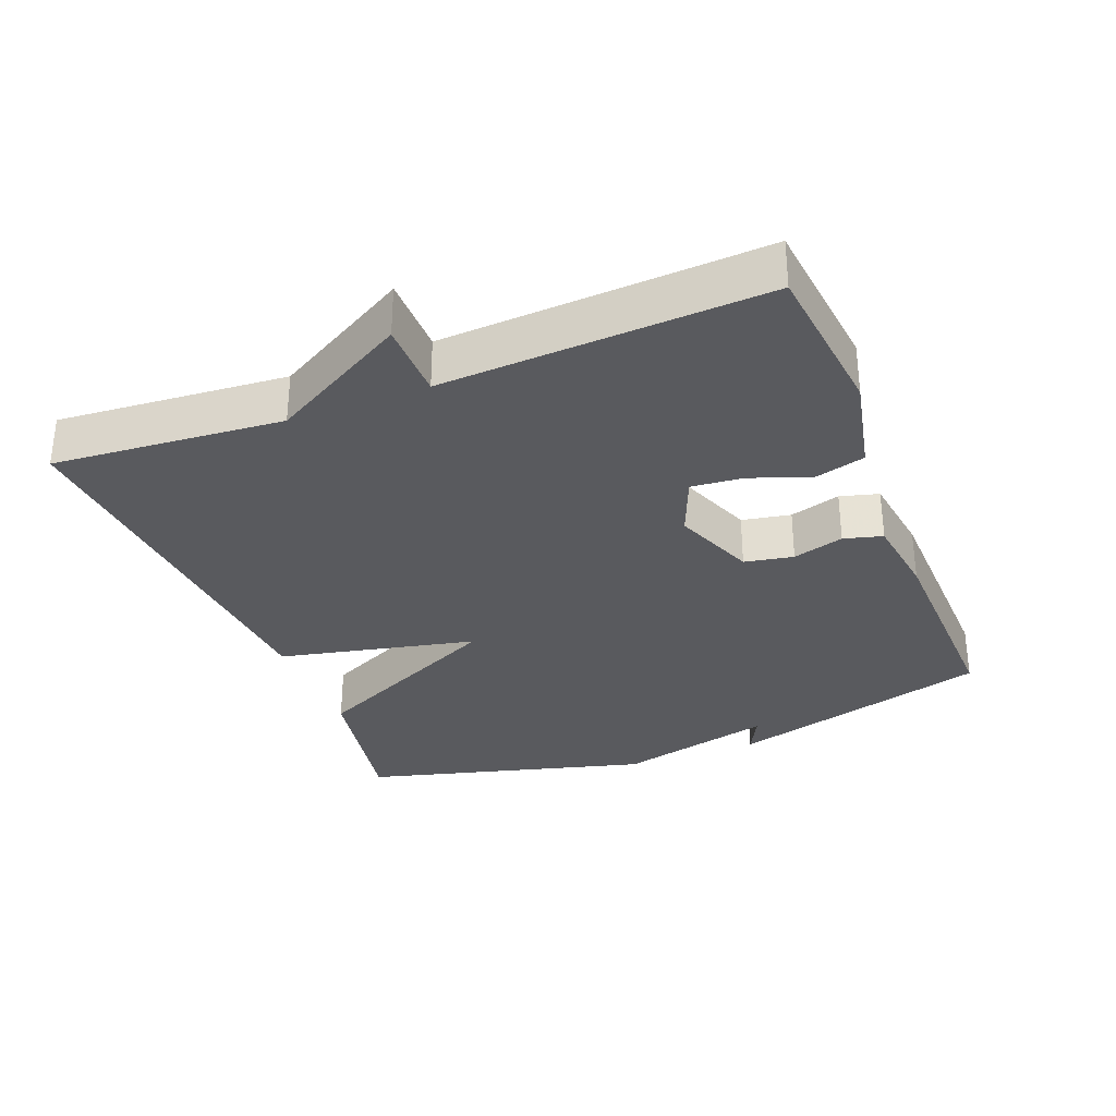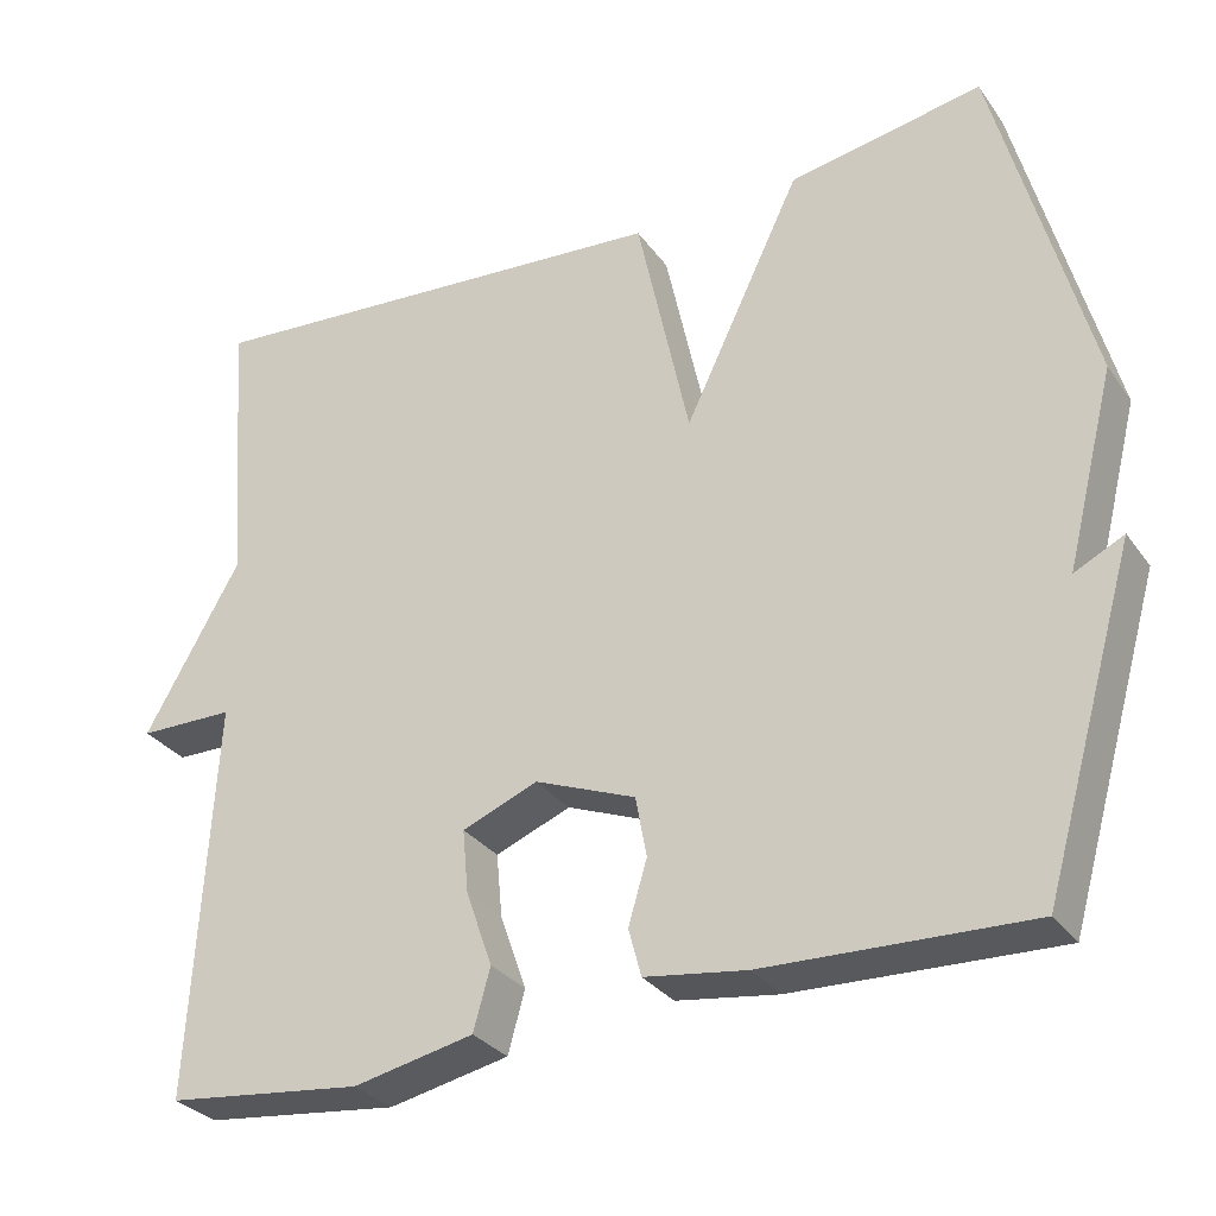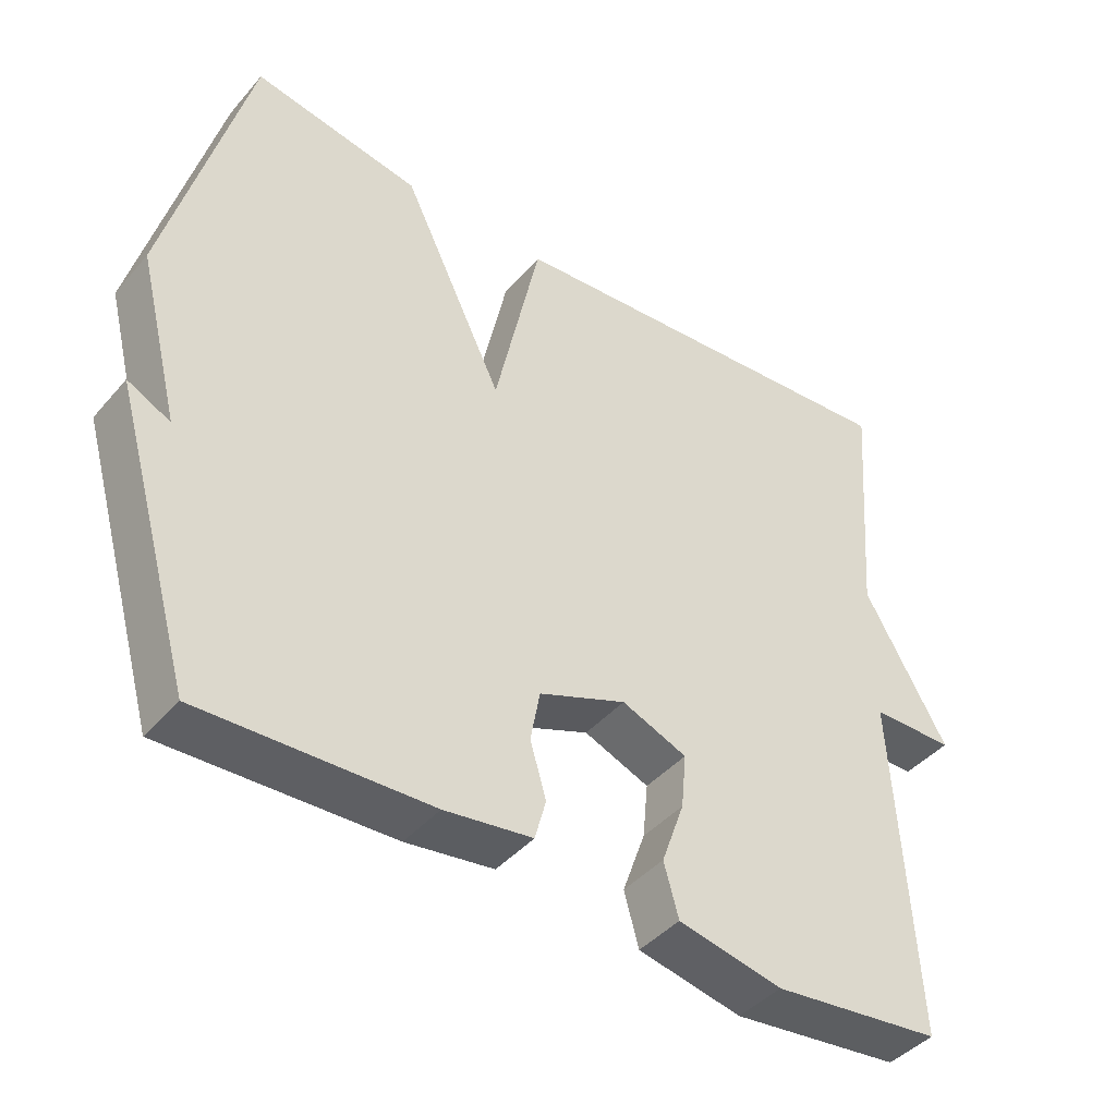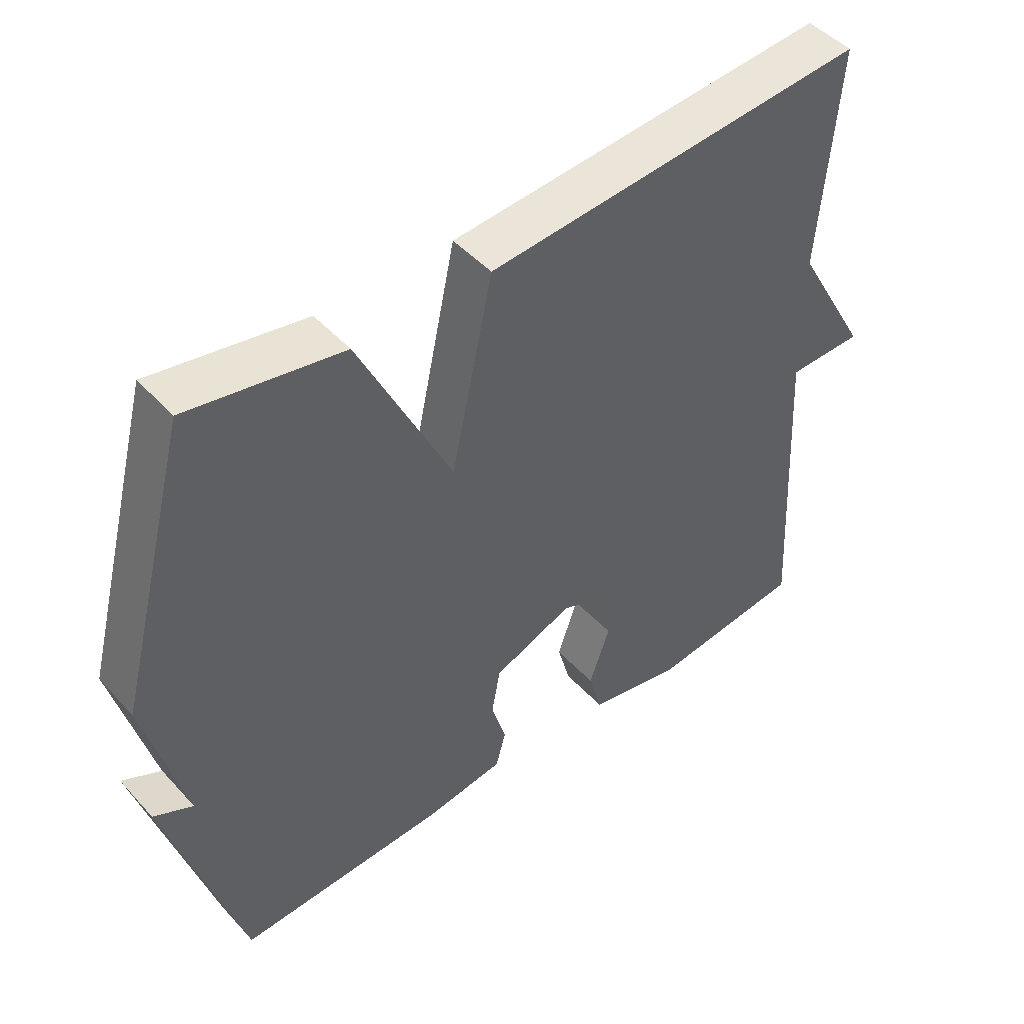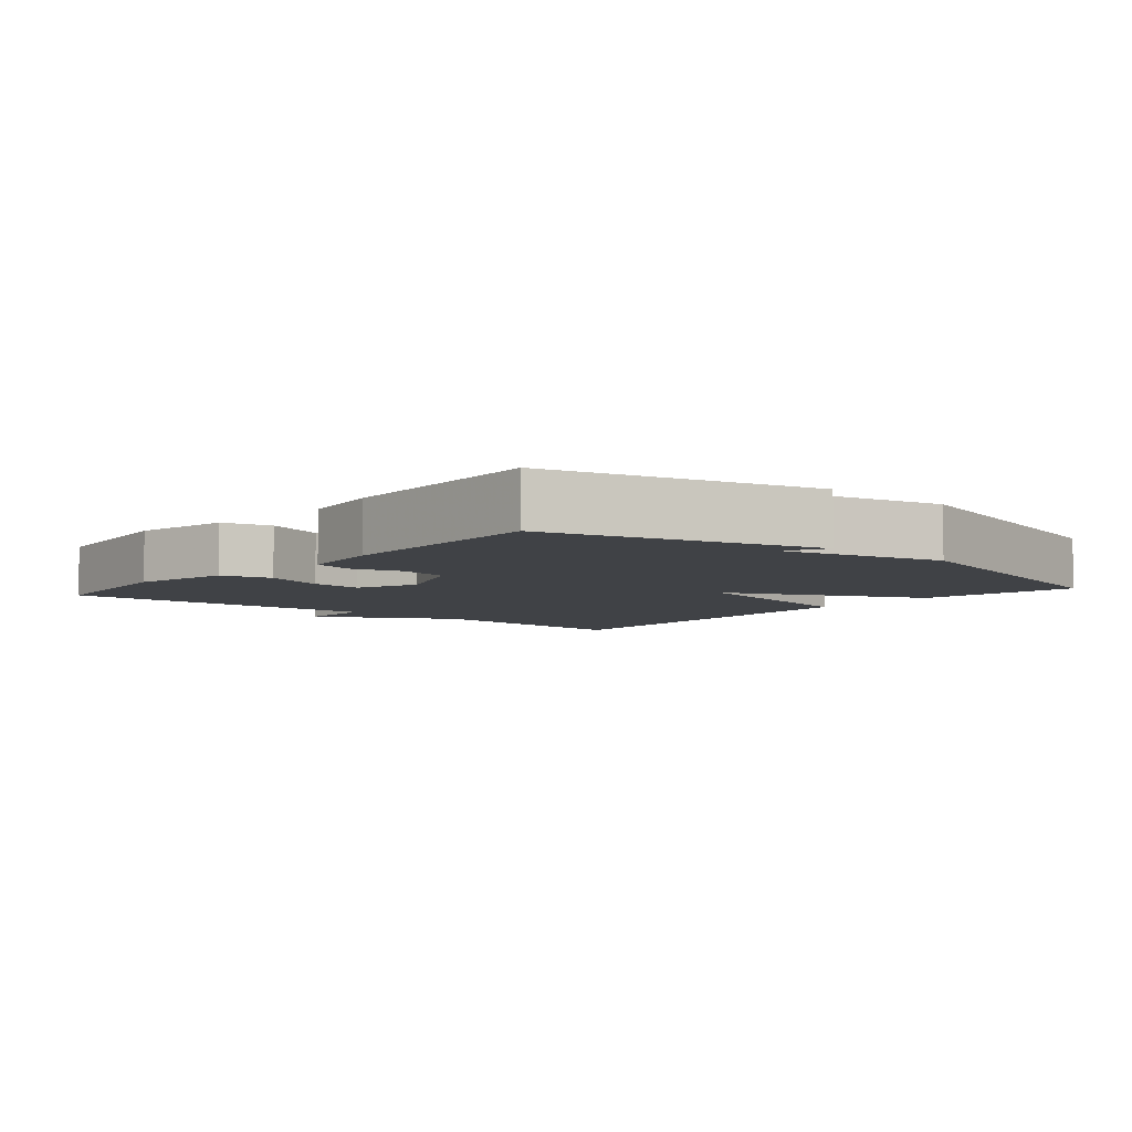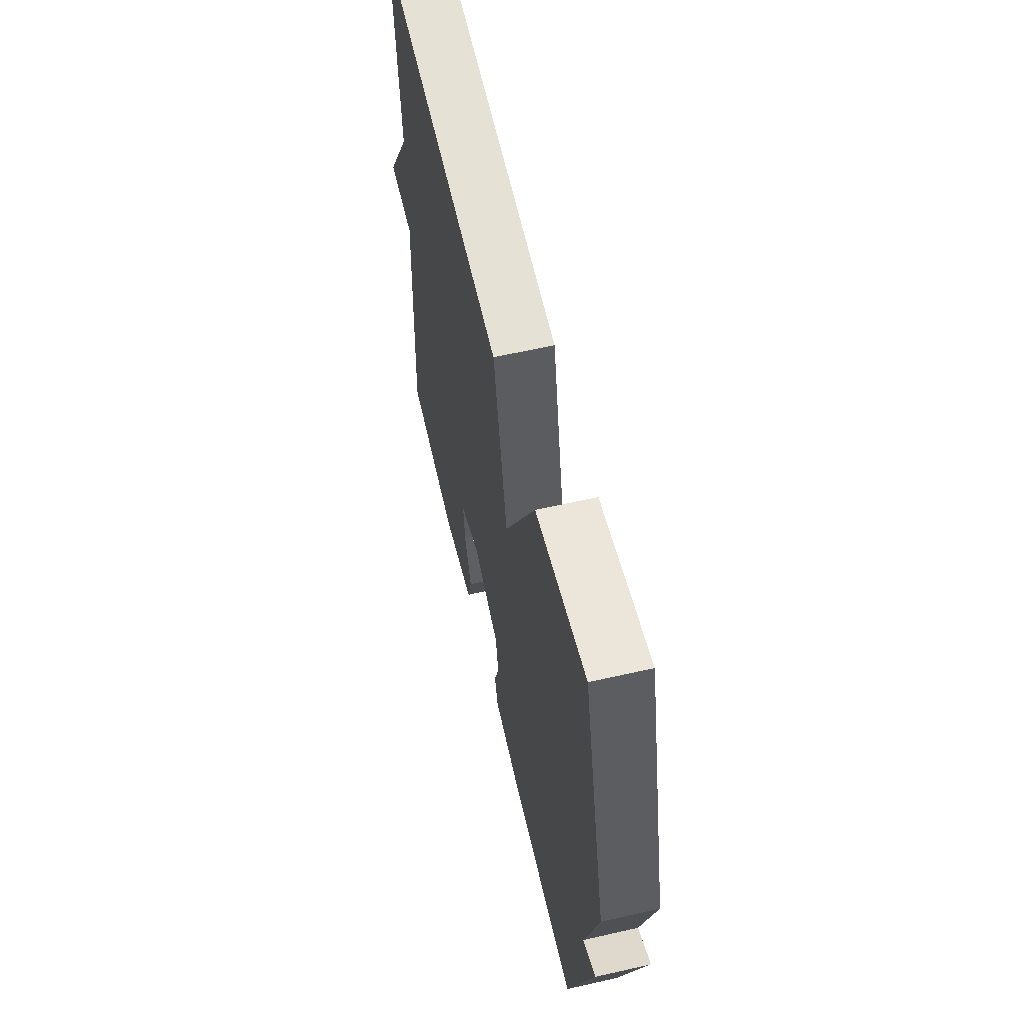
<metadata>
{"format":"obj","ext":"obj","renderer":"f3d","projection":"perspective","resolution":1024,"background":"white","views":[{"elev":-31.8,"azim":111.3,"up":"+Y"},{"elev":-30.4,"azim":-151.1,"up":"+Z"},{"elev":-42.7,"azim":-37.2,"up":"+Z"},{"elev":47.1,"azim":-39.8,"up":"+Z"},{"elev":-6.1,"azim":-130.8,"up":"+Y"},{"elev":60.8,"azim":-103.1,"up":"+Z"}]}
</metadata>
<code>
v 0.5 0.07 -0.5
v 0.269 0.07 -0.526
v 0.127 0.07 -0.496
v 0.107 0.07 -0.424
v 0.138 0.07 -0.336
v 0.145 0.07 -0.261
v 0.056 0.07 -0.225
v -0.063 0.07 -0.272
v -0.076 0.07 -0.343
v -0.054 0.07 -0.417
v -0.069 0.07 -0.473
v -0.189 0.07 -0.49
v -0.5 0.07 -0.5
v -0.61 0.07 -0.116
v -0.552 0.07 -0.145
v -0.61 0.07 0.084
v -0.5 0.07 0.5
v -0.271 0.07 0.458
v -0.133 0.07 0.171
v -0.071 0.07 0.458
v 0.5 0.07 0.5
v 0.474 0.07 0.167
v 0.587 0.07 -0.032
v 0.474 0.07 -0.033
v 0.5 0 -0.5
v 0.269 0 -0.526
v 0.127 0 -0.496
v 0.107 0 -0.424
v 0.138 0 -0.336
v 0.145 0 -0.261
v 0.056 0 -0.225
v -0.063 0 -0.272
v -0.076 0 -0.343
v -0.054 0 -0.417
v -0.069 0 -0.473
v -0.189 0 -0.49
v -0.5 0 -0.5
v -0.61 0 -0.116
v -0.552 0 -0.145
v -0.61 0 0.084
v -0.5 0 0.5
v -0.271 0 0.458
v -0.133 0 0.171
v -0.071 0 0.458
v 0.5 0 0.5
v 0.474 0 0.167
v 0.587 0 -0.032
v 0.474 0 -0.033
f 22 23 24
f 19 20 21 22
f 19 22 24
f 17 18 19
f 16 17 19
f 15 16 19
f 15 19 24
f 13 14 15
f 12 13 15
f 11 12 15
f 10 11 15
f 9 10 15
f 8 9 15
f 7 8 15 24
f 6 7 24
f 1 2 3
f 24 1 3
f 6 24 3
f 5 6 3
f 3 4 5
f 48 47 46
f 46 45 44 43
f 48 46 43
f 43 42 41
f 43 41 40
f 43 40 39
f 48 43 39
f 39 38 37
f 39 37 36
f 39 36 35
f 39 35 34
f 39 34 33
f 39 33 32
f 48 39 32 31
f 48 31 30
f 27 26 25
f 27 25 48
f 27 48 30
f 27 30 29
f 29 28 27
f 1 25 26 2
f 2 26 27 3
f 3 27 28 4
f 4 28 29 5
f 5 29 30 6
f 6 30 31 7
f 7 31 32 8
f 8 32 33 9
f 9 33 34 10
f 10 34 35 11
f 11 35 36 12
f 12 36 37 13
f 13 37 38 14
f 14 38 39 15
f 15 39 40 16
f 16 40 41 17
f 17 41 42 18
f 18 42 43 19
f 19 43 44 20
f 20 44 45 21
f 21 45 46 22
f 22 46 47 23
f 23 47 48 24
f 24 48 25 1

</code>
